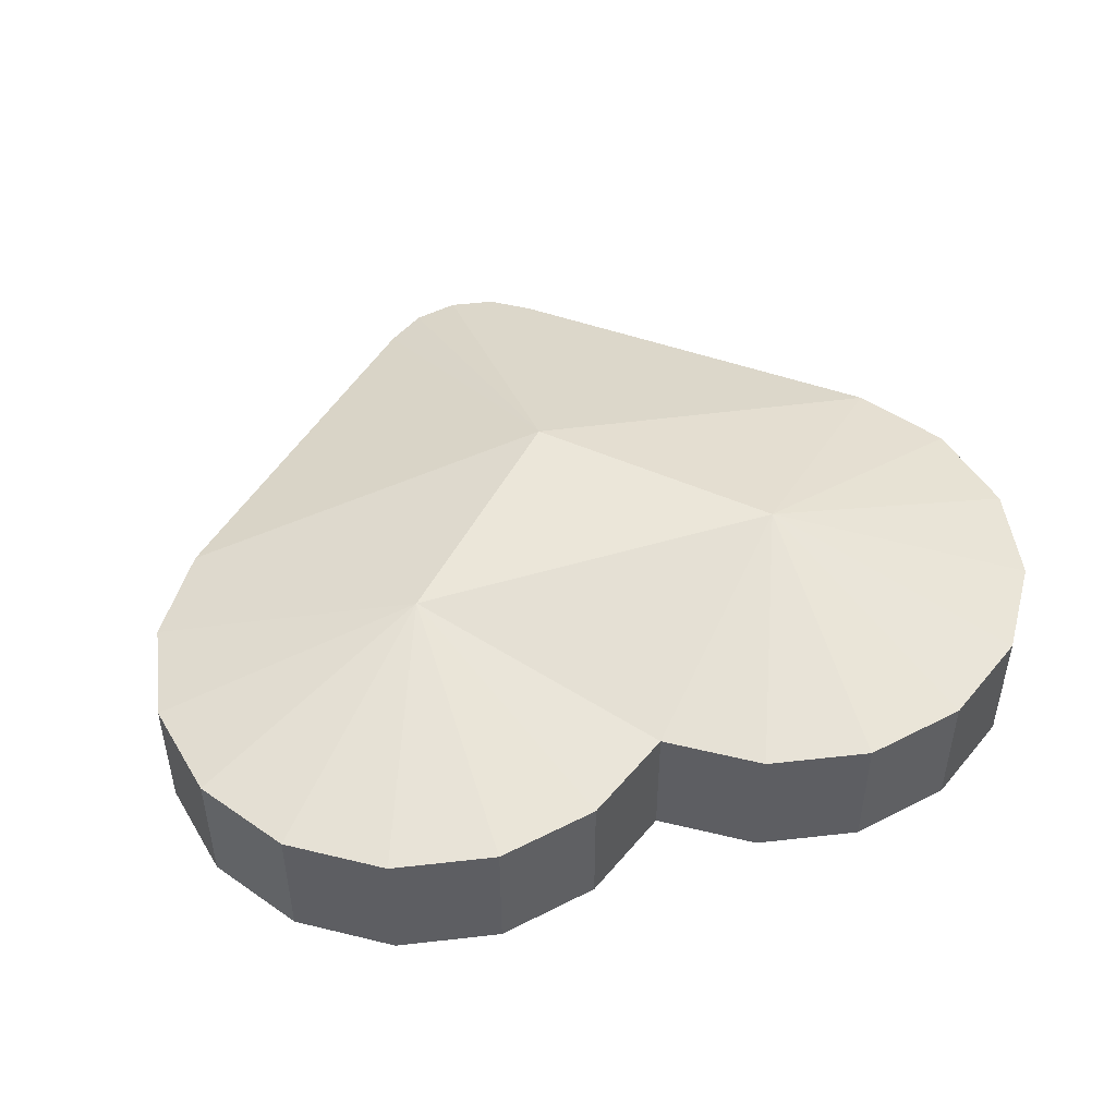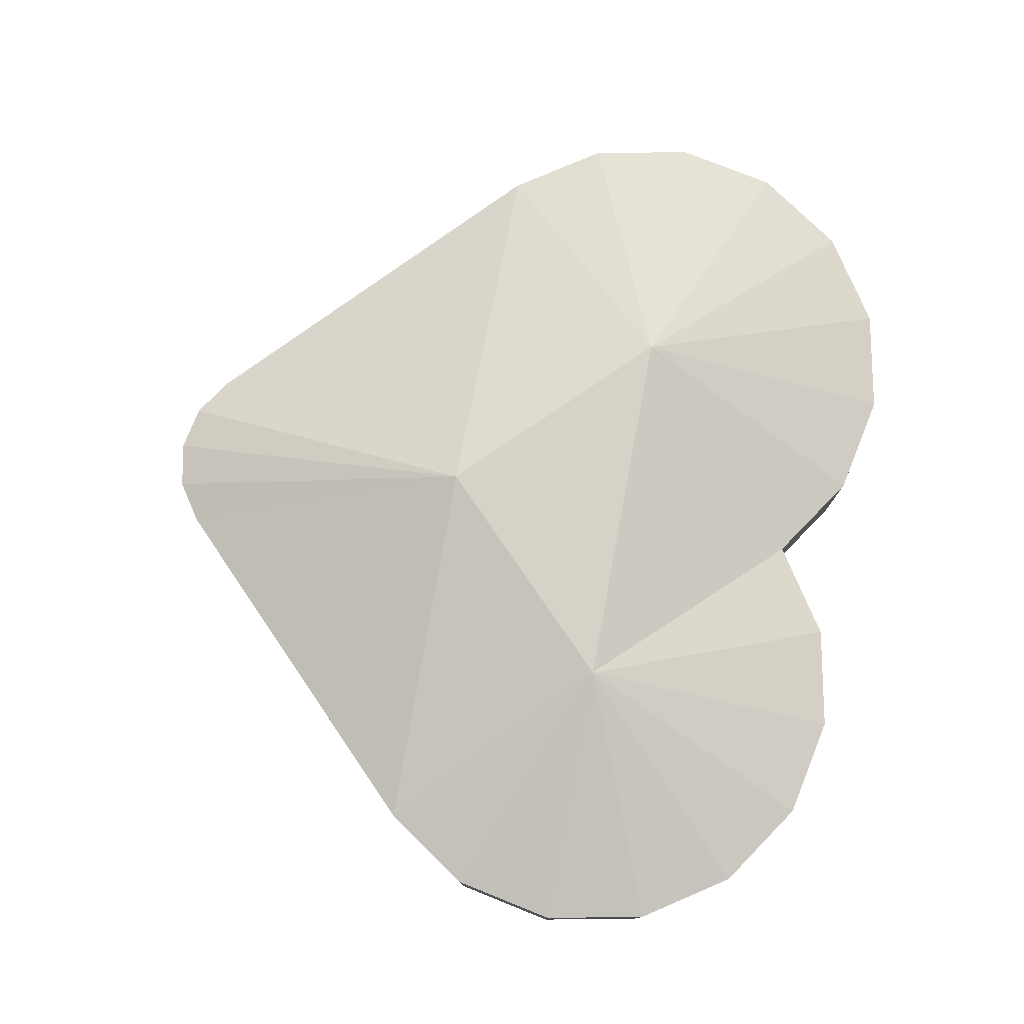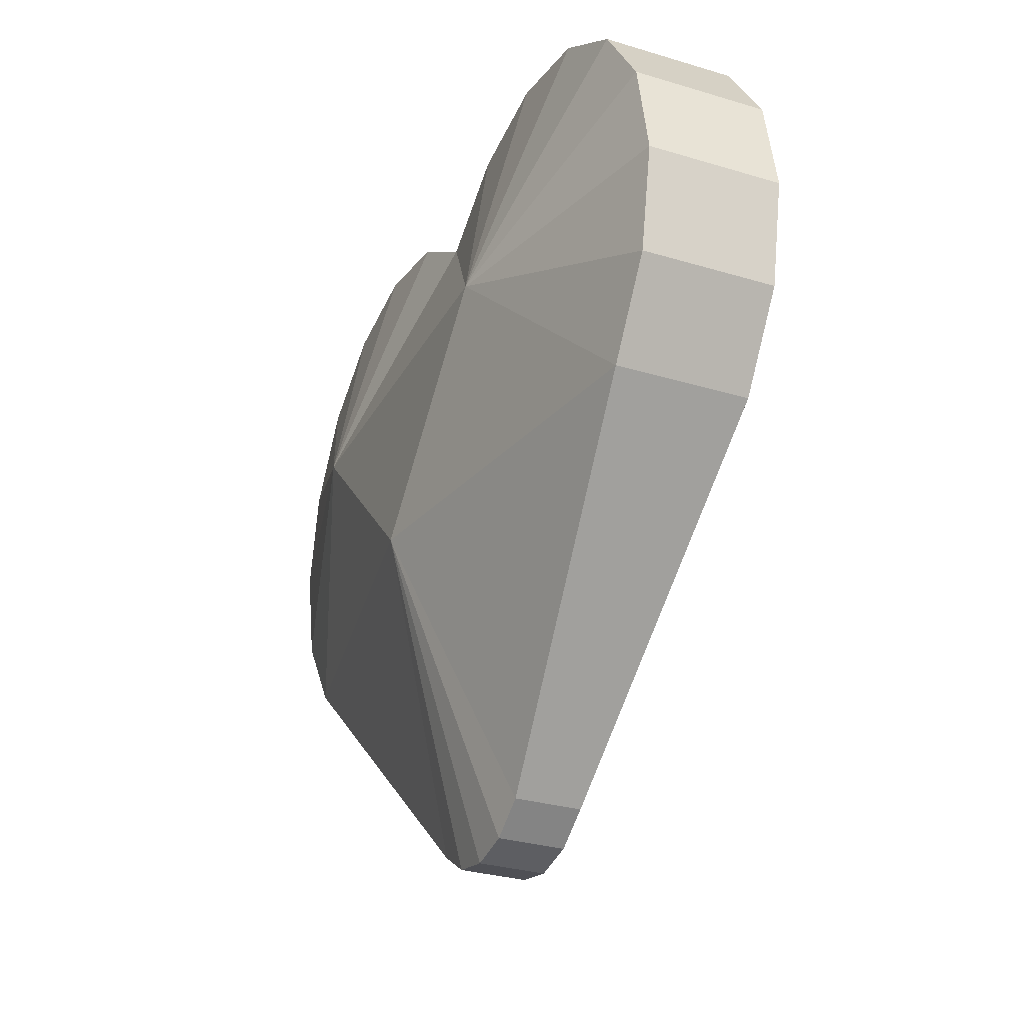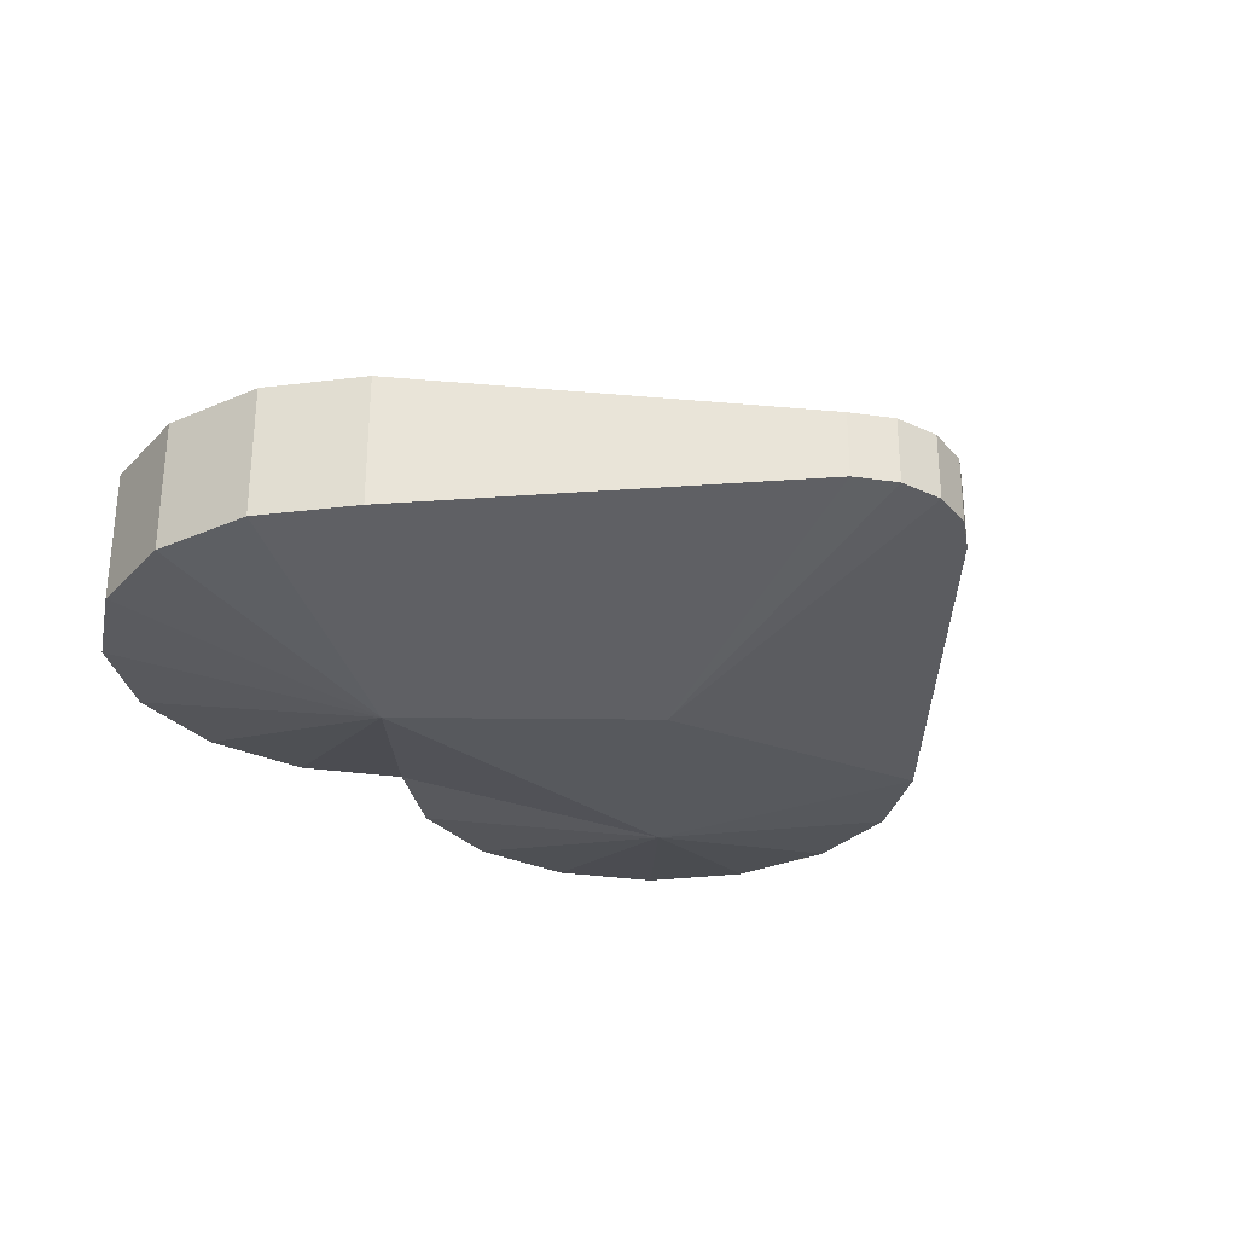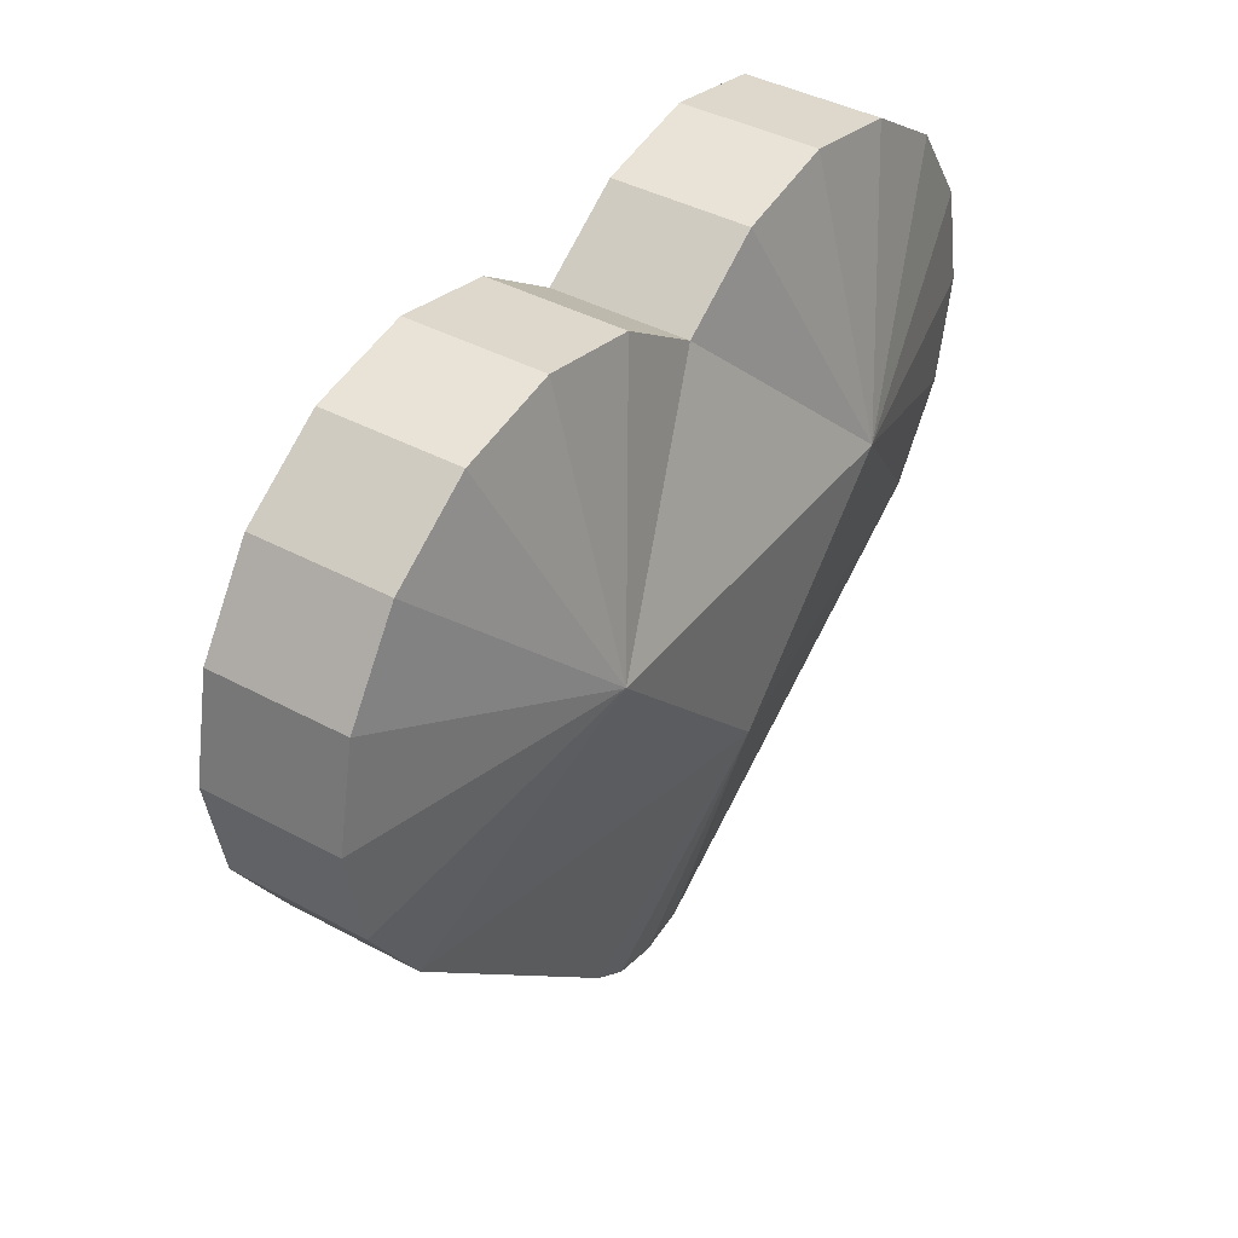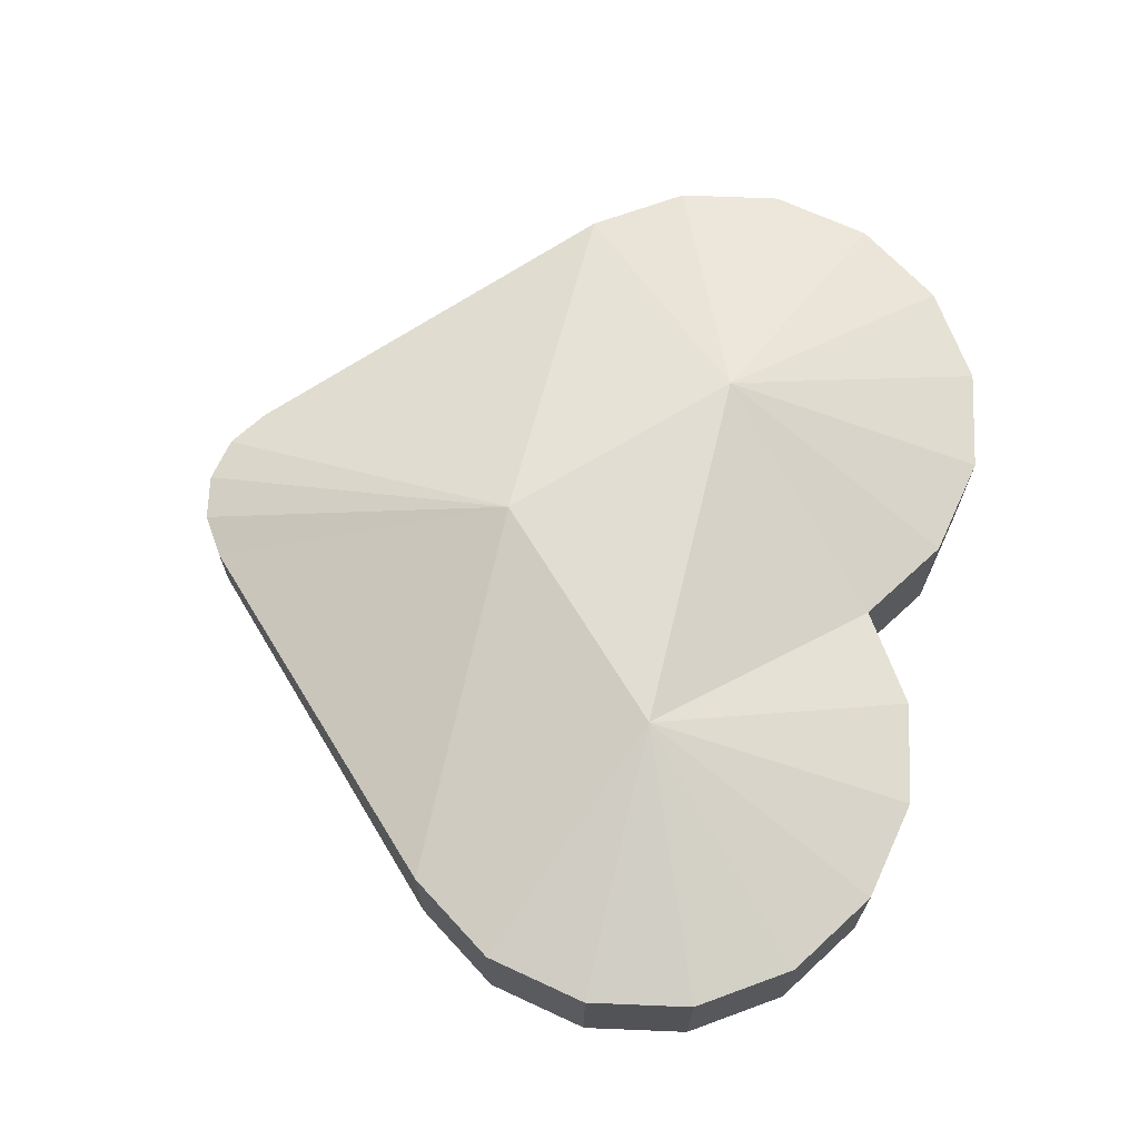
<metadata>
{"format":"obj","ext":"obj","renderer":"f3d","projection":"perspective","resolution":1024,"background":"white","views":[{"elev":48.3,"azim":161.5,"up":"+Z"},{"elev":77.8,"azim":100.6,"up":"+Z"},{"elev":-29.8,"azim":66.1,"up":"+Y"},{"elev":-29.4,"azim":-46.0,"up":"+Z"},{"elev":40.1,"azim":123.9,"up":"+Y"},{"elev":68.3,"azim":103.6,"up":"+Z"}]}
</metadata>
<code>
o base_Cube
v 1.414 -0.5603 0.25
v 1.414 -0.5603 -0.25
v -1.414 -0.5603 0.25
v -1.414 -0.5603 -0.25
v 0.7071 0.1468 -0.5
v 0.7071 0.1468 0.5
v 0.7071 1.147 -0.25
v 0.7071 1.147 0.25
v 1.09 1.071 -0.25
v 1.09 1.071 0.25
v 1.414 0.854 -0.25
v 1.414 0.854 0.25
v 1.631 0.5295 -0.25
v 1.631 0.5295 0.25
v 1.707 0.1468 -0.25
v 1.707 0.1468 0.25
v 1.631 -0.2358 -0.25
v 1.631 -0.2358 0.25
v 0.3244 1.071 -0.25
v 0.3244 1.071 0.25
v -0.7071 0.1468 -0.5
v -0.7071 0.1468 0.5
v -0.7071 1.147 -0.25
v -0.7071 1.147 0.25
v -0.3244 1.071 -0.25
v -0.3244 1.071 0.25
v -0 0.854 -0.25
v -0 0.854 0.25
v -1.631 -0.2358 -0.25
v -1.631 -0.2358 0.25
v -1.707 0.1468 -0.25
v -1.707 0.1468 0.25
v -1.631 0.5295 -0.25
v -1.631 0.5295 0.25
v -1.414 0.854 -0.25
v -1.414 0.854 0.25
v -1.09 1.071 -0.25
v -1.09 1.071 0.25
v -0.3121 -1.662 0.125
v 0.3121 -1.662 0.125
v -0.1689 -1.758 0.125
v -0 -1.792 0.125
v 0.1689 -1.758 0.125
v 0.3121 -1.662 -0.125
v -0.3121 -1.662 -0.125
v 0.1689 -1.758 -0.125
v -0 -1.792 -0.125
v -0.1689 -1.758 -0.125
v 0 -0.5603 -0.5
v -0 -0.5603 0.5
f 40 50 43
f 2 1 40 44
f 19 5 27
f 5 7 9
f 6 10 8
f 7 8 10 9
f 5 9 11
f 6 12 10
f 9 10 12 11
f 5 11 13
f 6 14 12
f 11 12 14 13
f 5 13 15
f 6 16 14
f 13 14 16 15
f 5 15 17
f 6 18 16
f 15 16 18 17
f 5 17 2
f 6 1 18
f 17 18 1 2
f 27 5 21
f 6 20 28
f 27 28 20 19
f 5 19 7
f 6 8 20
f 19 20 8 7
f 21 23 25
f 22 26 24
f 23 24 26 25
f 21 25 27
f 22 28 26
f 25 26 28 27
f 21 4 29
f 22 30 3
f 4 3 30 29
f 21 29 31
f 22 32 30
f 29 30 32 31
f 21 31 33
f 22 34 32
f 31 32 34 33
f 21 33 35
f 22 36 34
f 33 34 36 35
f 21 35 37
f 22 38 36
f 35 36 38 37
f 21 37 23
f 22 24 38
f 37 38 24 23
f 45 4 49
f 44 40 43 46
f 46 43 42 47
f 47 42 41 48
f 48 41 39 45
f 45 39 3 4
f 28 22 6
f 50 1 6
f 49 4 21
f 21 5 49
f 5 2 49
f 6 22 50
f 22 3 50
f 2 44 49
f 47 48 49
f 46 47 49
f 44 46 49
f 50 3 39
f 42 43 50
f 41 42 50
f 40 1 50
f 39 41 50
f 48 45 49

</code>
